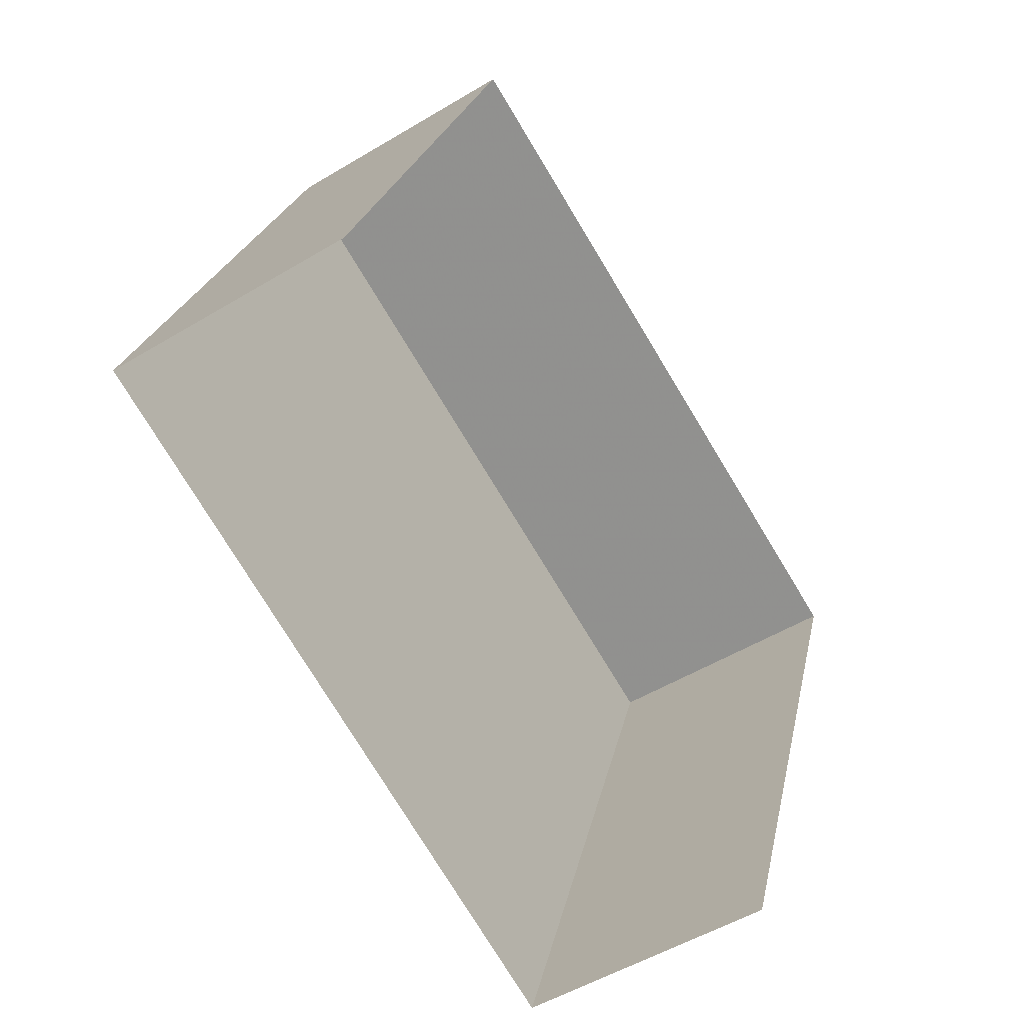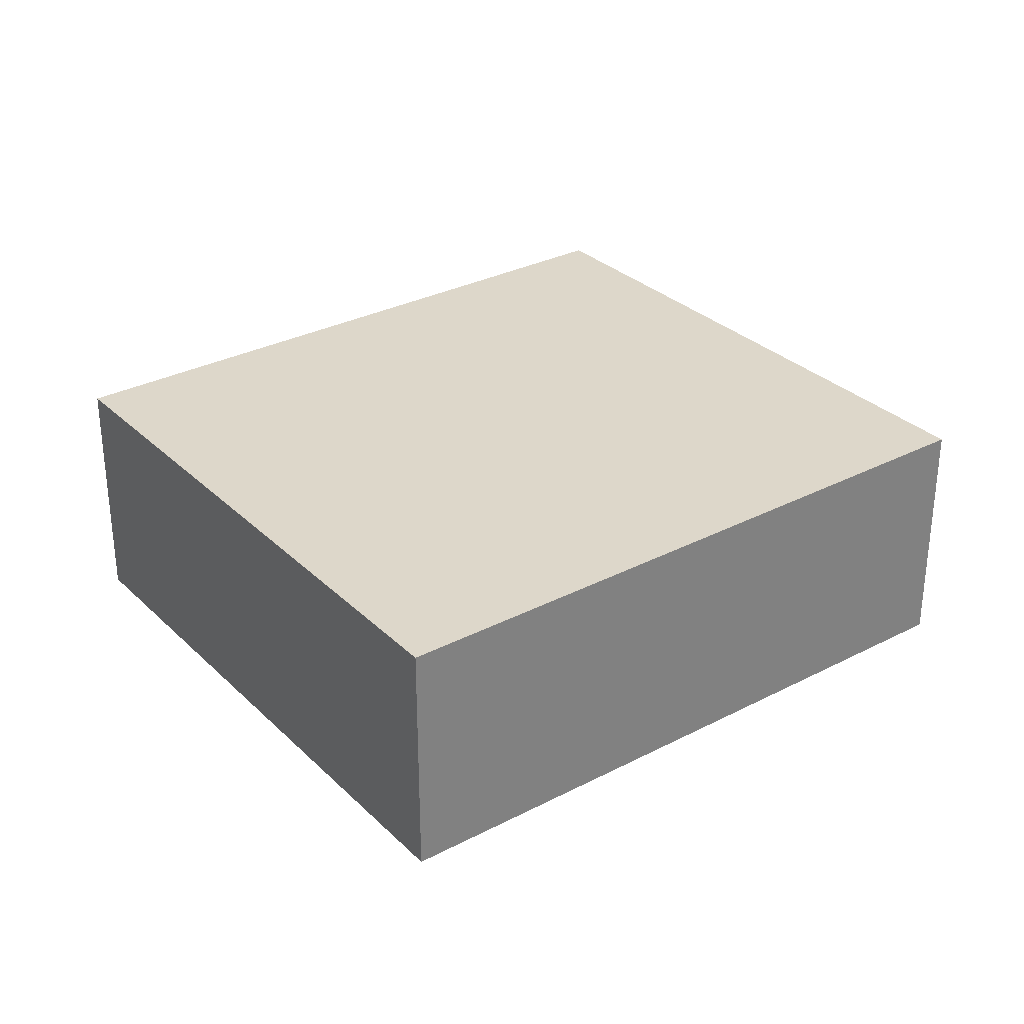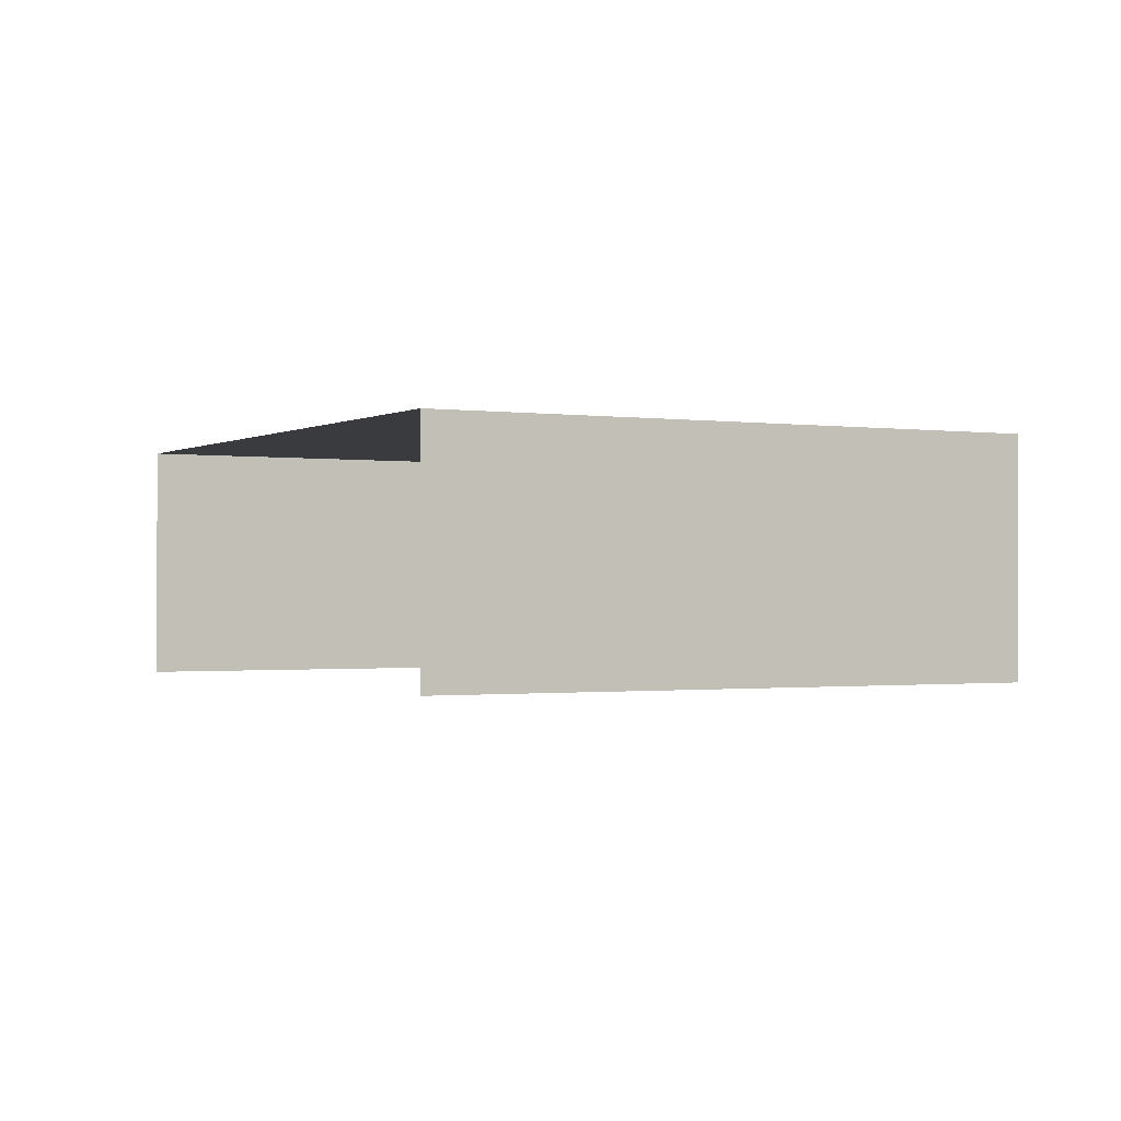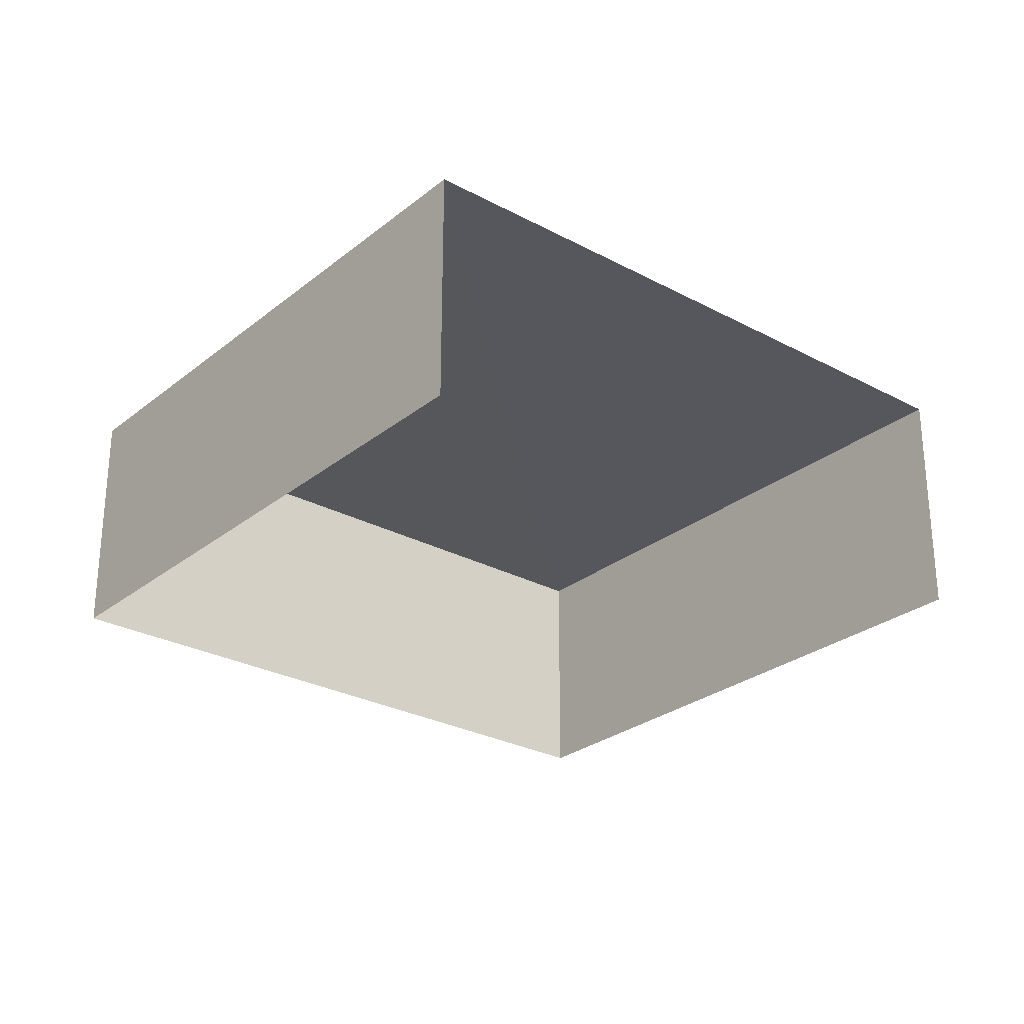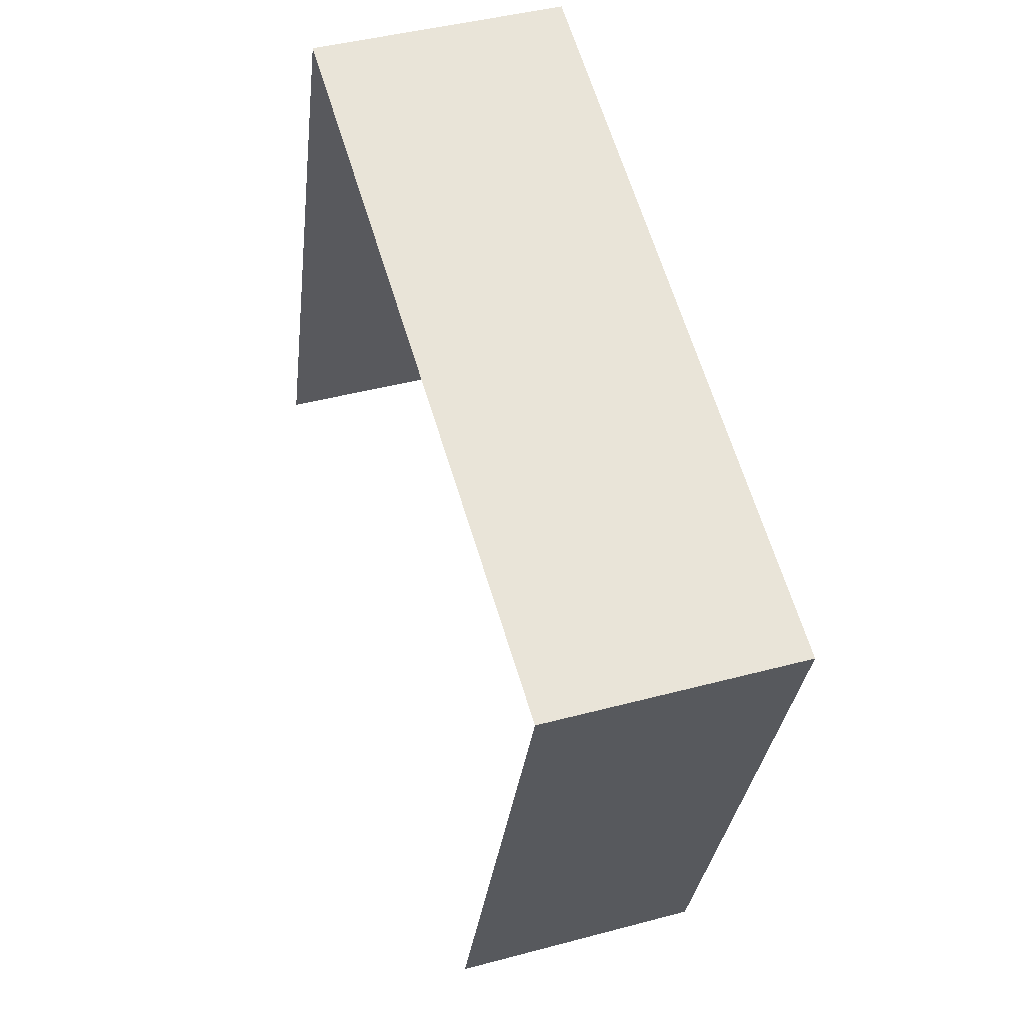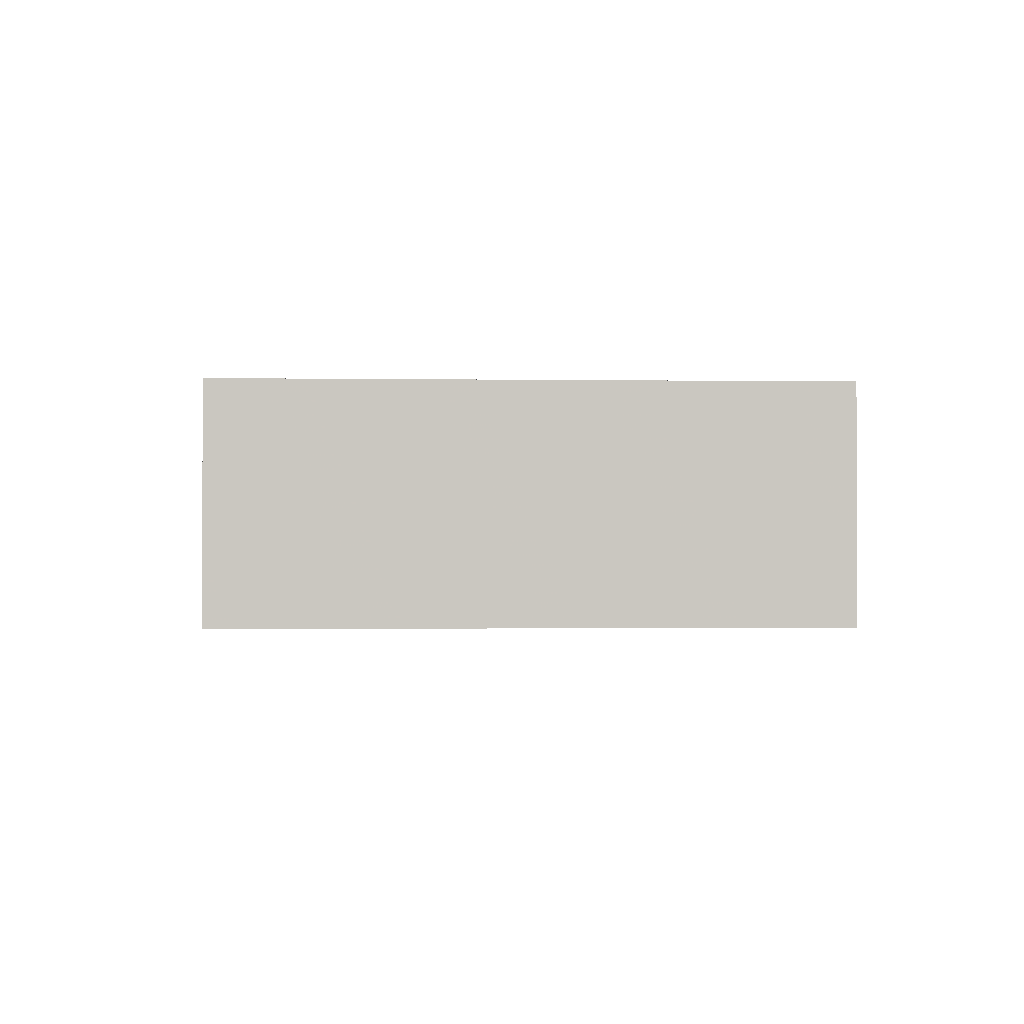
<metadata>
{"format":"obj","ext":"obj","renderer":"f3d","projection":"perspective","resolution":1024,"background":"white","views":[{"elev":-51.4,"azim":123.2,"up":"+Y"},{"elev":30.8,"azim":163.0,"up":"+Z"},{"elev":-0.9,"azim":81.3,"up":"+Z"},{"elev":-27.4,"azim":-19.8,"up":"+Z"},{"elev":42.8,"azim":-107.9,"up":"+Y"},{"elev":-1.3,"azim":-73.7,"up":"+Z"}]}
</metadata>
<code>
v -2.248e+05 -1.284e+05 13.06
v -2.248e+05 -1.284e+05 13.06
v -2.248e+05 -1.284e+05 13.06
v -2.248e+05 -1.284e+05 13.06
v -2.248e+05 -1.284e+05 14.99
v -2.248e+05 -1.284e+05 14.99
v -2.248e+05 -1.284e+05 14.99
v -2.248e+05 -1.284e+05 14.99
f 1 2 3
f 4 1 3
f 7 3 2
f 8 7 2
f 5 6 7
f 8 5 7
f 5 2 1
f 5 8 2
f 6 4 3
f 7 6 3
f 6 1 4
f 6 5 1

</code>
